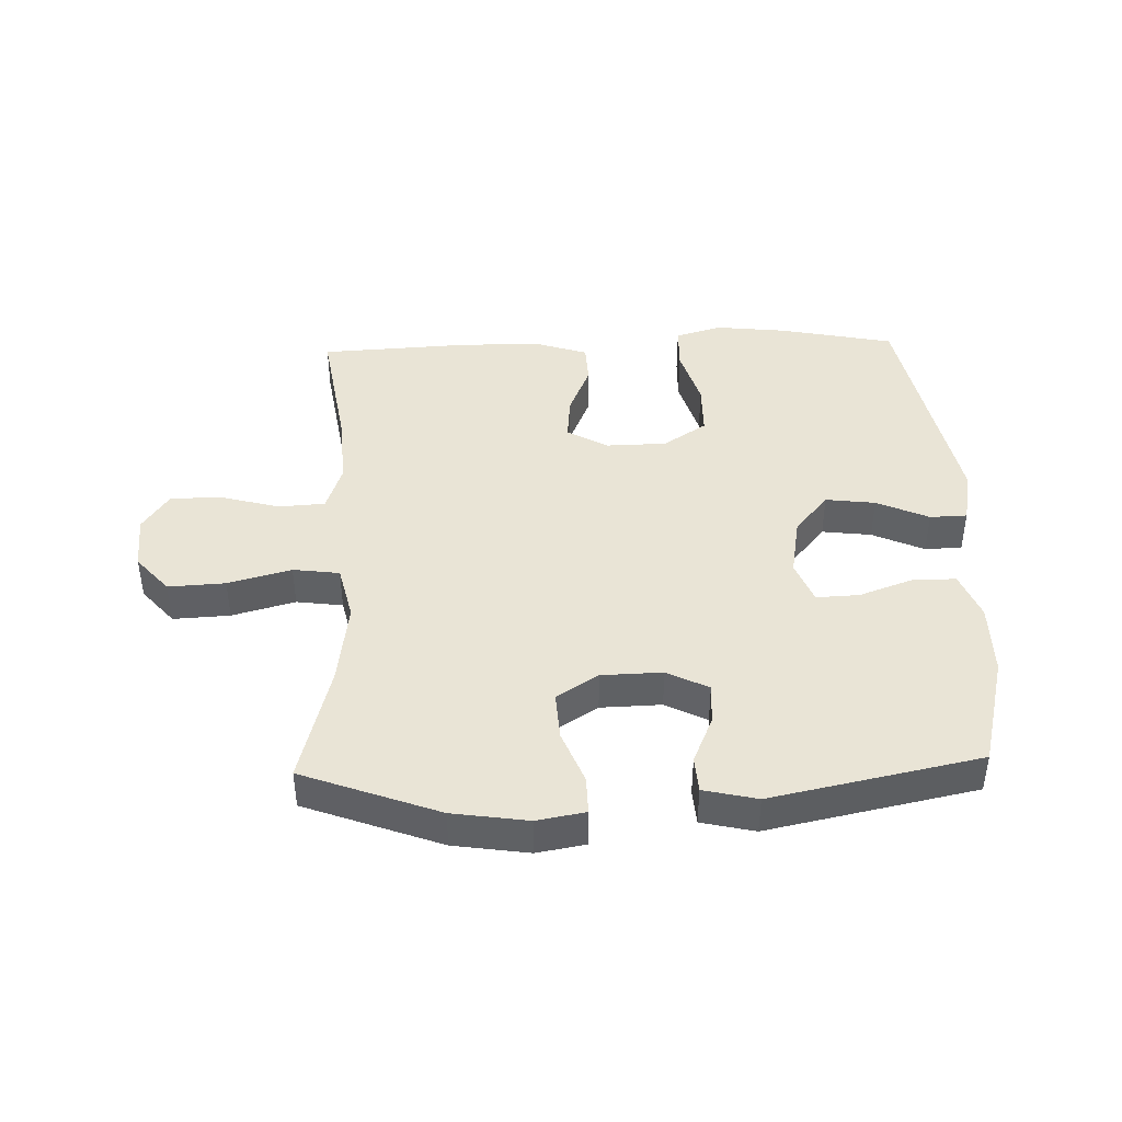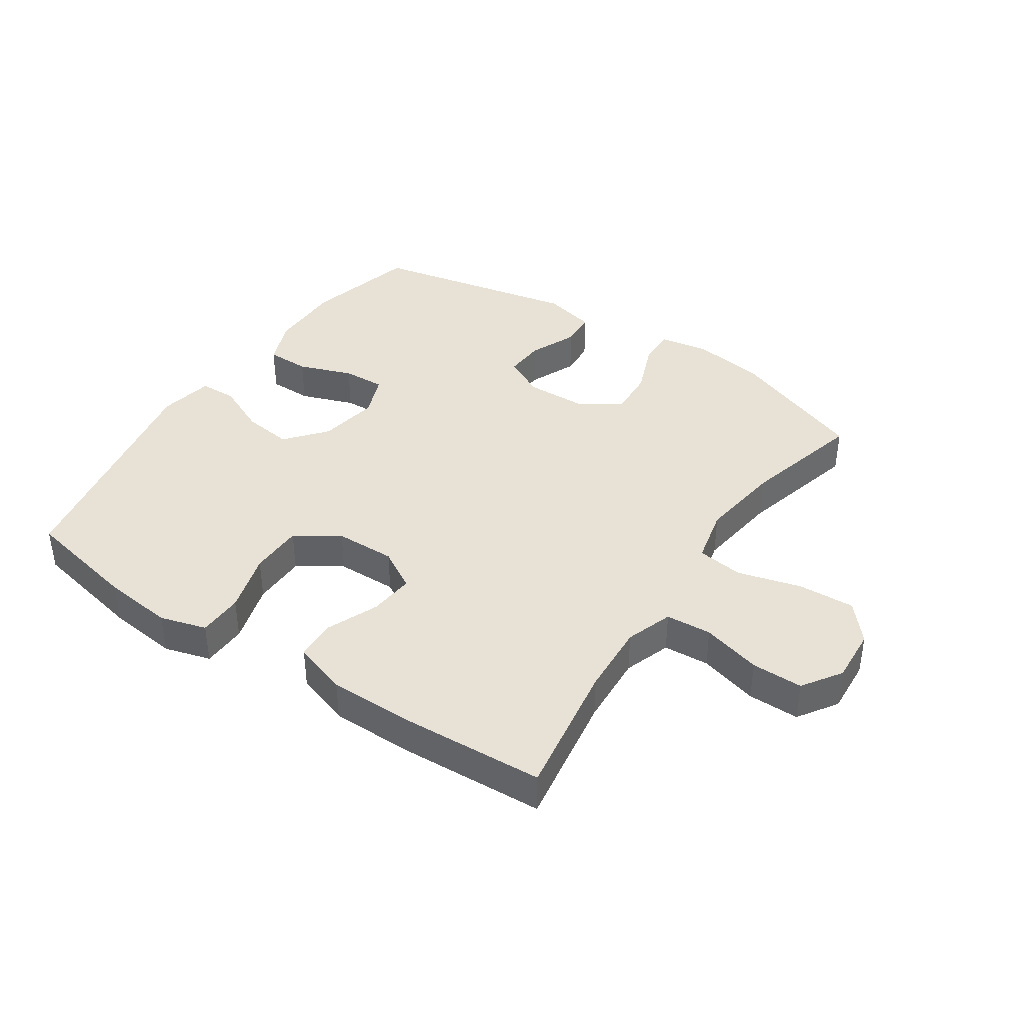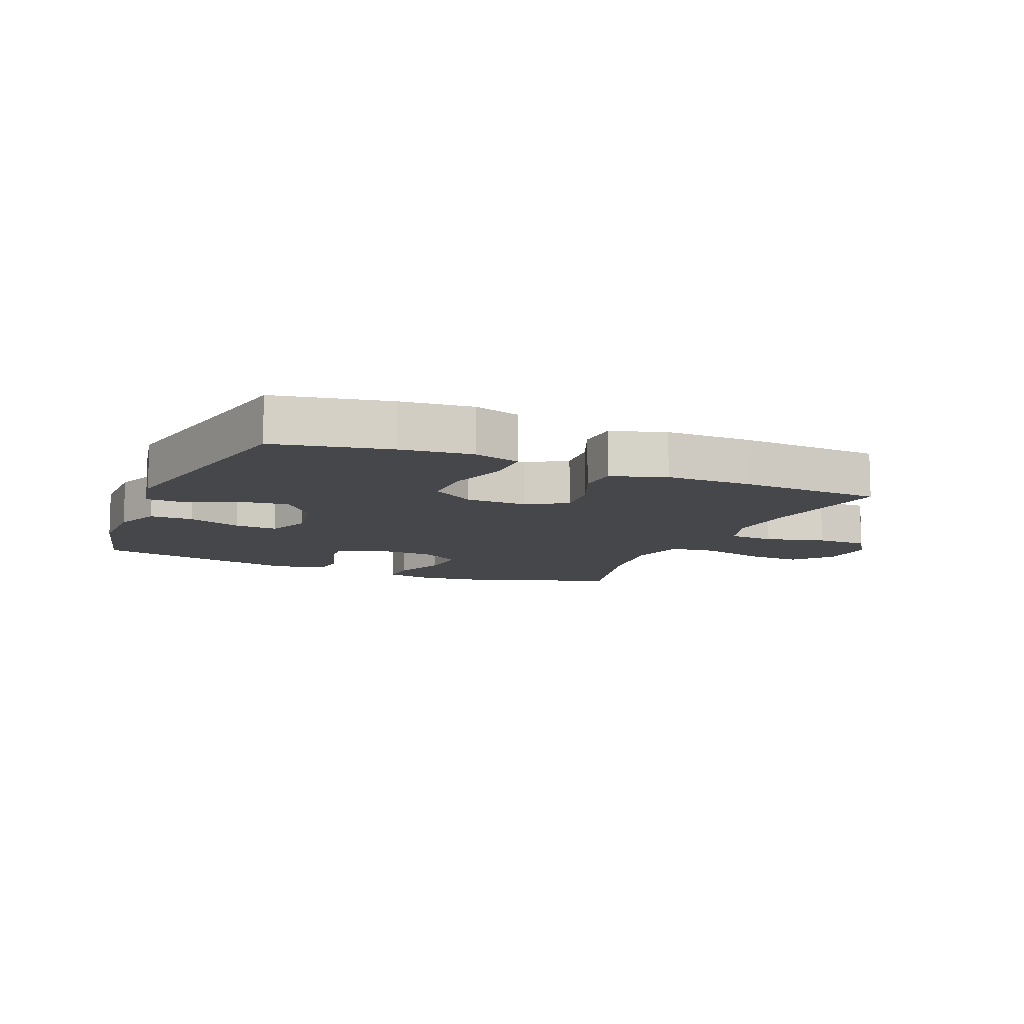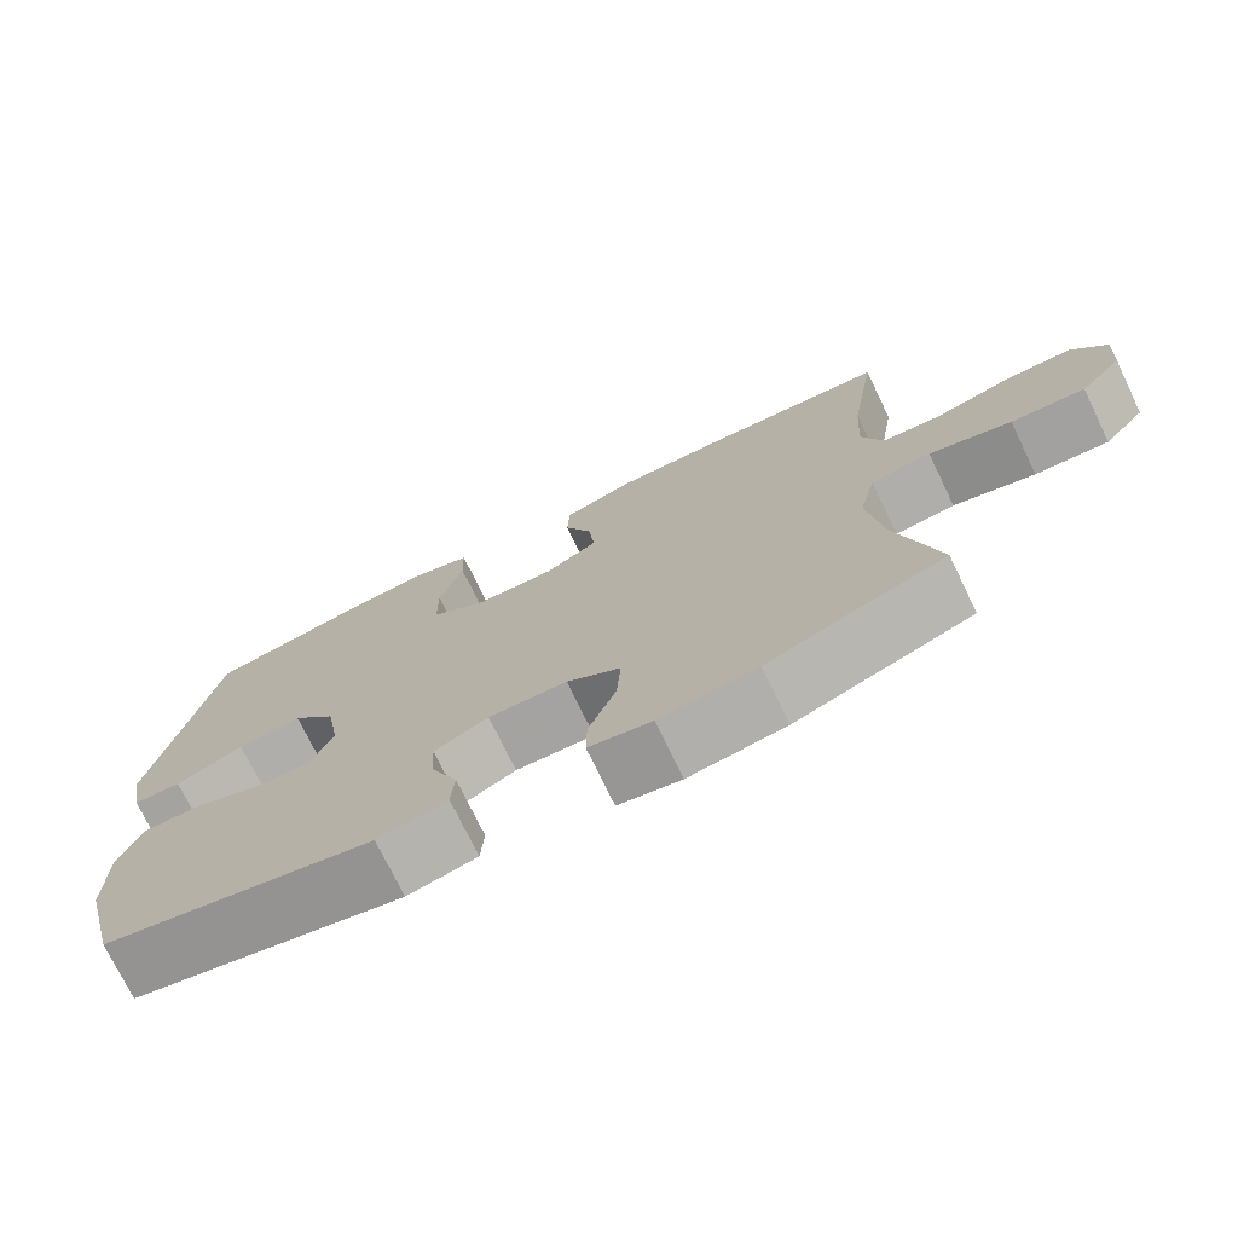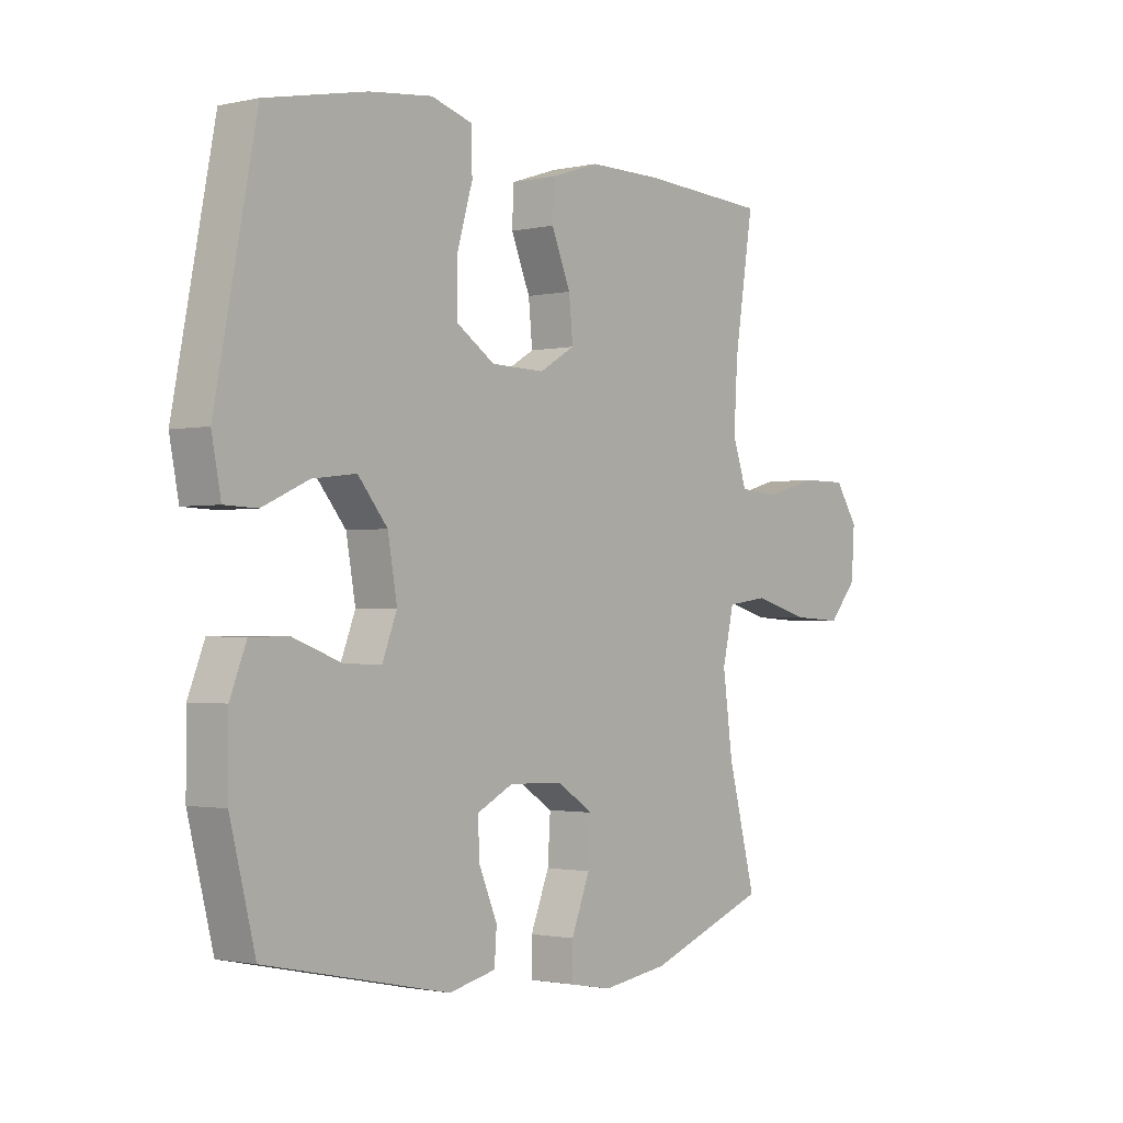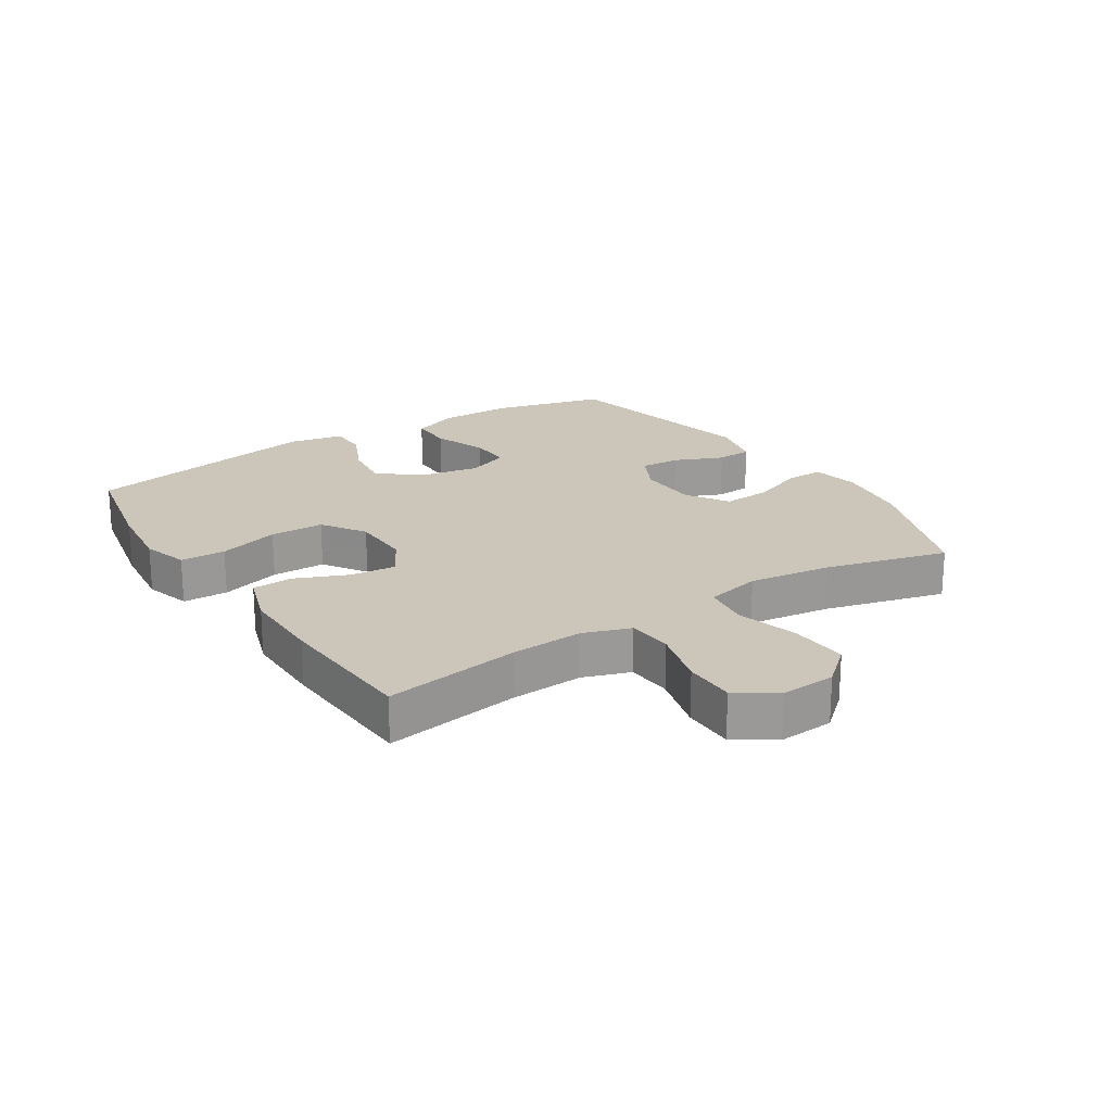
<metadata>
{"format":"obj","ext":"obj","renderer":"f3d","projection":"perspective","resolution":1024,"background":"white","views":[{"elev":42.4,"azim":178.2,"up":"+Y"},{"elev":40.1,"azim":33.9,"up":"+Y"},{"elev":-10.4,"azim":-23.1,"up":"+Y"},{"elev":-74.1,"azim":25.8,"up":"+Z"},{"elev":-1.5,"azim":-51.2,"up":"+Z"},{"elev":21.0,"azim":57.2,"up":"+Y"}]}
</metadata>
<code>
v -0.5 0.07 0.5
v -0.315 0.07 0.538
v -0.2 0.07 0.551
v -0.125 0.07 0.529
v -0.123 0.07 0.456
v -0.152 0.07 0.358
v -0.151 0.07 0.271
v -0.081 0.07 0.225
v 0.017 0.07 0.223
v 0.082 0.07 0.261
v 0.075 0.07 0.334
v 0.04 0.07 0.418
v 0.043 0.07 0.484
v 0.131 0.07 0.513
v 0.265 0.07 0.513
v 0.5 0.07 0.5
v 0.465 0.07 0.28
v 0.458 0.07 0.164
v 0.484 0.07 0.088
v 0.558 0.07 0.083
v 0.654 0.07 0.109
v 0.737 0.07 0.109
v 0.779 0.07 0.046
v 0.773 0.07 -0.043
v 0.721 0.07 -0.103
v 0.629 0.07 -0.098
v 0.527 0.07 -0.07
v 0.452 0.07 -0.08
v 0.431 0.07 -0.17
v 0.449 0.07 -0.304
v 0.5 0.07 -0.5
v 0.28 0.07 -0.582
v 0.159 0.07 -0.6
v 0.081 0.07 -0.586
v 0.082 0.07 -0.525
v 0.116 0.07 -0.439
v 0.121 0.07 -0.361
v 0.054 0.07 -0.318
v -0.044 0.07 -0.315
v -0.111 0.07 -0.349
v -0.107 0.07 -0.415
v -0.074 0.07 -0.492
v -0.078 0.07 -0.55
v -0.164 0.07 -0.57
v -0.5 0.07 -0.5
v -0.546 0.07 -0.319
v -0.546 0.07 -0.2
v -0.516 0.07 -0.124
v -0.446 0.07 -0.124
v -0.359 0.07 -0.156
v -0.29 0.07 -0.159
v -0.263 0.07 -0.09
v -0.28 0.07 0.007
v -0.334 0.07 0.072
v -0.414 0.07 0.062
v -0.498 0.07 0.024
v -0.558 0.07 0.026
v -0.575 0.07 0.114
v -0.5 0 0.5
v -0.315 0 0.538
v -0.2 0 0.551
v -0.125 0 0.529
v -0.123 0 0.456
v -0.152 0 0.358
v -0.151 0 0.271
v -0.081 0 0.225
v 0.017 0 0.223
v 0.082 0 0.261
v 0.075 0 0.334
v 0.04 0 0.418
v 0.043 0 0.484
v 0.131 0 0.513
v 0.265 0 0.513
v 0.5 0 0.5
v 0.465 0 0.28
v 0.458 0 0.164
v 0.484 0 0.088
v 0.558 0 0.083
v 0.654 0 0.109
v 0.737 0 0.109
v 0.779 0 0.046
v 0.773 0 -0.043
v 0.721 0 -0.103
v 0.629 0 -0.098
v 0.527 0 -0.07
v 0.452 0 -0.08
v 0.431 0 -0.17
v 0.449 0 -0.304
v 0.5 0 -0.5
v 0.28 0 -0.582
v 0.159 0 -0.6
v 0.081 0 -0.586
v 0.082 0 -0.525
v 0.116 0 -0.439
v 0.121 0 -0.361
v 0.054 0 -0.318
v -0.044 0 -0.315
v -0.111 0 -0.349
v -0.107 0 -0.415
v -0.074 0 -0.492
v -0.078 0 -0.55
v -0.164 0 -0.57
v -0.5 0 -0.5
v -0.546 0 -0.319
v -0.546 0 -0.2
v -0.516 0 -0.124
v -0.446 0 -0.124
v -0.359 0 -0.156
v -0.29 0 -0.159
v -0.263 0 -0.09
v -0.28 0 0.007
v -0.334 0 0.072
v -0.414 0 0.062
v -0.498 0 0.024
v -0.558 0 0.026
v -0.575 0 0.114
f 55 56 57 58
f 54 55 58 1
f 53 54 1 2
f 52 53 2 3
f 47 48 49 50
f 47 50 51
f 46 47 51
f 45 46 51
f 44 45 51
f 41 42 43 44
f 40 41 44 51
f 39 40 51 52
f 33 34 35 36
f 33 36 37
f 30 31 32 33
f 29 30 33 37
f 28 29 37 38
f 24 25 26 27
f 22 23 24 27
f 20 21 22 27
f 19 20 27 28
f 18 19 28 38
f 14 15 16 17
f 11 12 13 14
f 10 11 14 17
f 9 10 17 18
f 3 4 5 6
f 3 6 7
f 52 3 7
f 39 52 7 8
f 18 38 39
f 8 9 18 39
f 116 115 114 113
f 59 116 113 112
f 60 59 112 111
f 61 60 111 110
f 108 107 106 105
f 109 108 105
f 109 105 104
f 109 104 103
f 109 103 102
f 102 101 100 99
f 109 102 99 98
f 110 109 98 97
f 94 93 92 91
f 95 94 91
f 91 90 89 88
f 95 91 88 87
f 96 95 87 86
f 85 84 83 82
f 85 82 81 80
f 85 80 79 78
f 86 85 78 77
f 96 86 77 76
f 75 74 73 72
f 72 71 70 69
f 75 72 69 68
f 76 75 68 67
f 64 63 62 61
f 65 64 61
f 65 61 110
f 66 65 110 97
f 97 96 76
f 97 76 67 66
f 1 59 60 2
f 2 60 61 3
f 3 61 62 4
f 4 62 63 5
f 5 63 64 6
f 6 64 65 7
f 7 65 66 8
f 8 66 67 9
f 9 67 68 10
f 10 68 69 11
f 11 69 70 12
f 12 70 71 13
f 13 71 72 14
f 14 72 73 15
f 15 73 74 16
f 16 74 75 17
f 17 75 76 18
f 18 76 77 19
f 19 77 78 20
f 20 78 79 21
f 21 79 80 22
f 22 80 81 23
f 23 81 82 24
f 24 82 83 25
f 25 83 84 26
f 26 84 85 27
f 27 85 86 28
f 28 86 87 29
f 29 87 88 30
f 30 88 89 31
f 31 89 90 32
f 32 90 91 33
f 33 91 92 34
f 34 92 93 35
f 35 93 94 36
f 36 94 95 37
f 37 95 96 38
f 38 96 97 39
f 39 97 98 40
f 40 98 99 41
f 41 99 100 42
f 42 100 101 43
f 43 101 102 44
f 44 102 103 45
f 45 103 104 46
f 46 104 105 47
f 47 105 106 48
f 48 106 107 49
f 49 107 108 50
f 50 108 109 51
f 51 109 110 52
f 52 110 111 53
f 53 111 112 54
f 54 112 113 55
f 55 113 114 56
f 56 114 115 57
f 57 115 116 58
f 58 116 59 1

</code>
